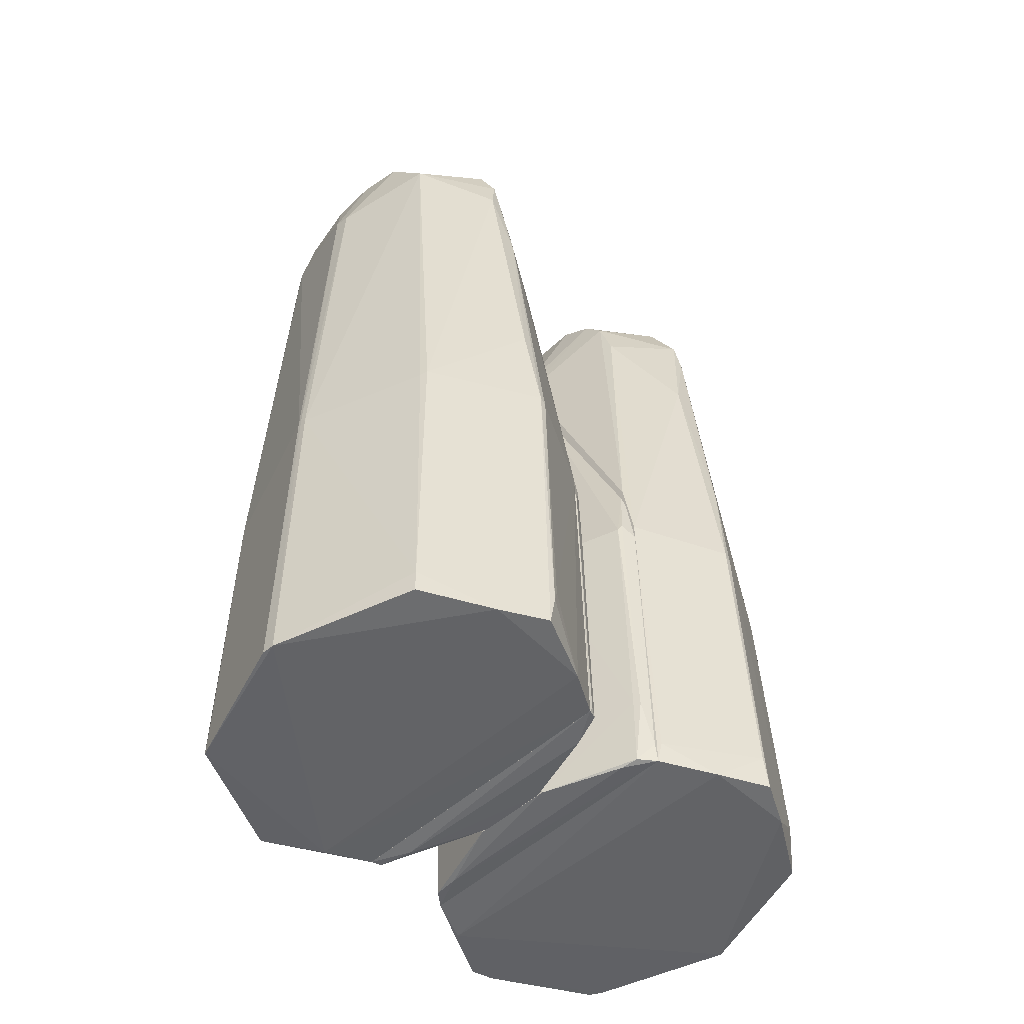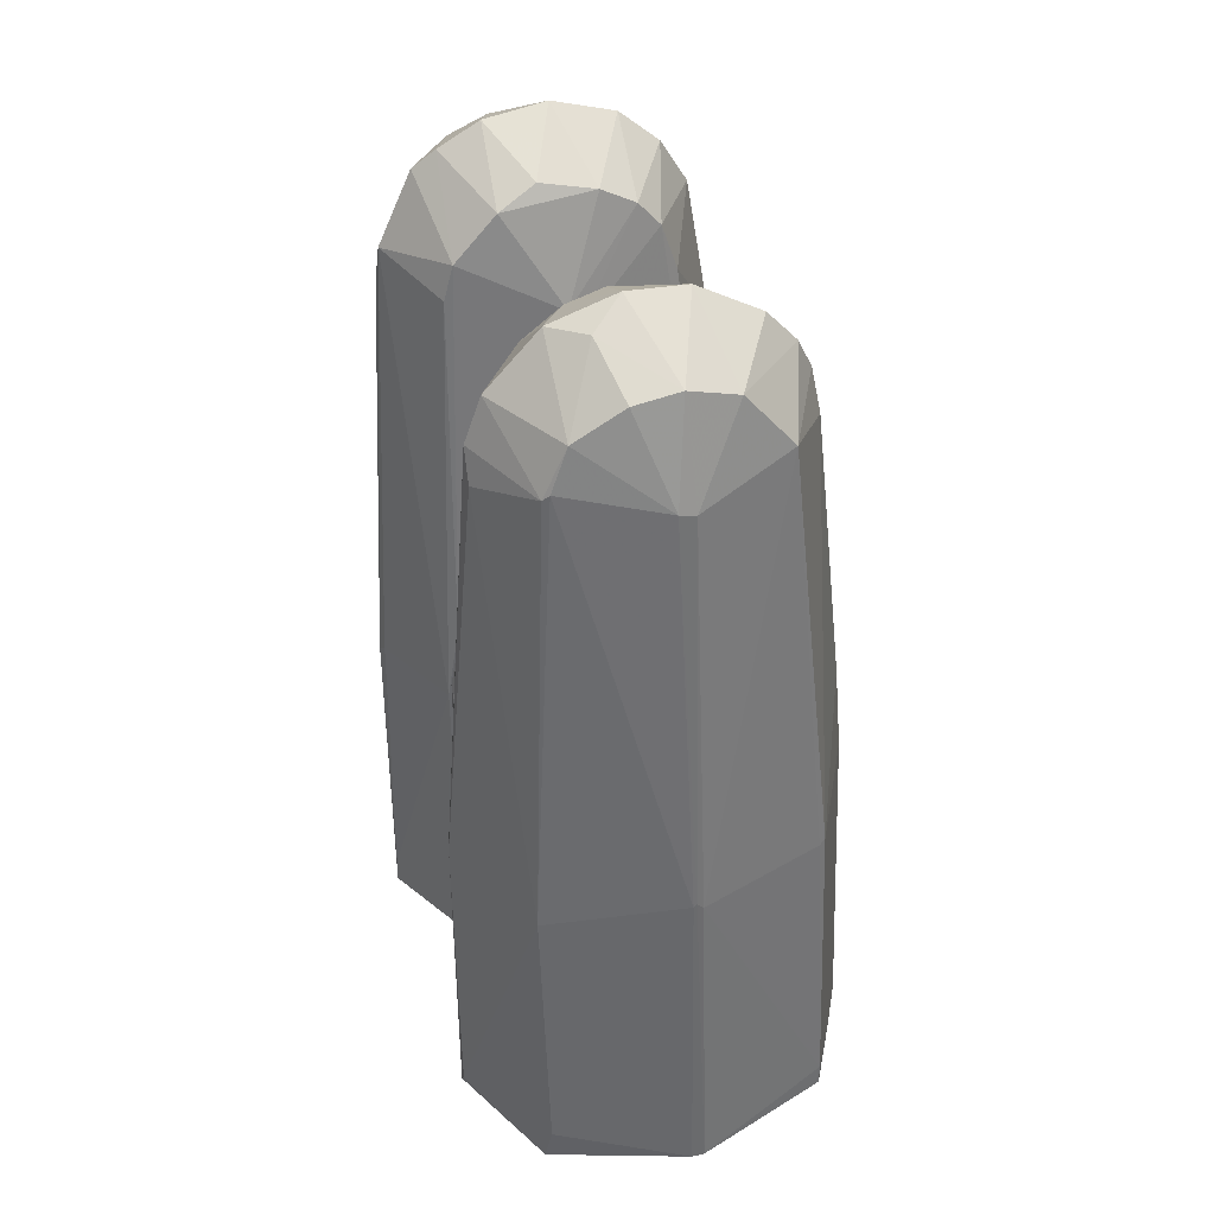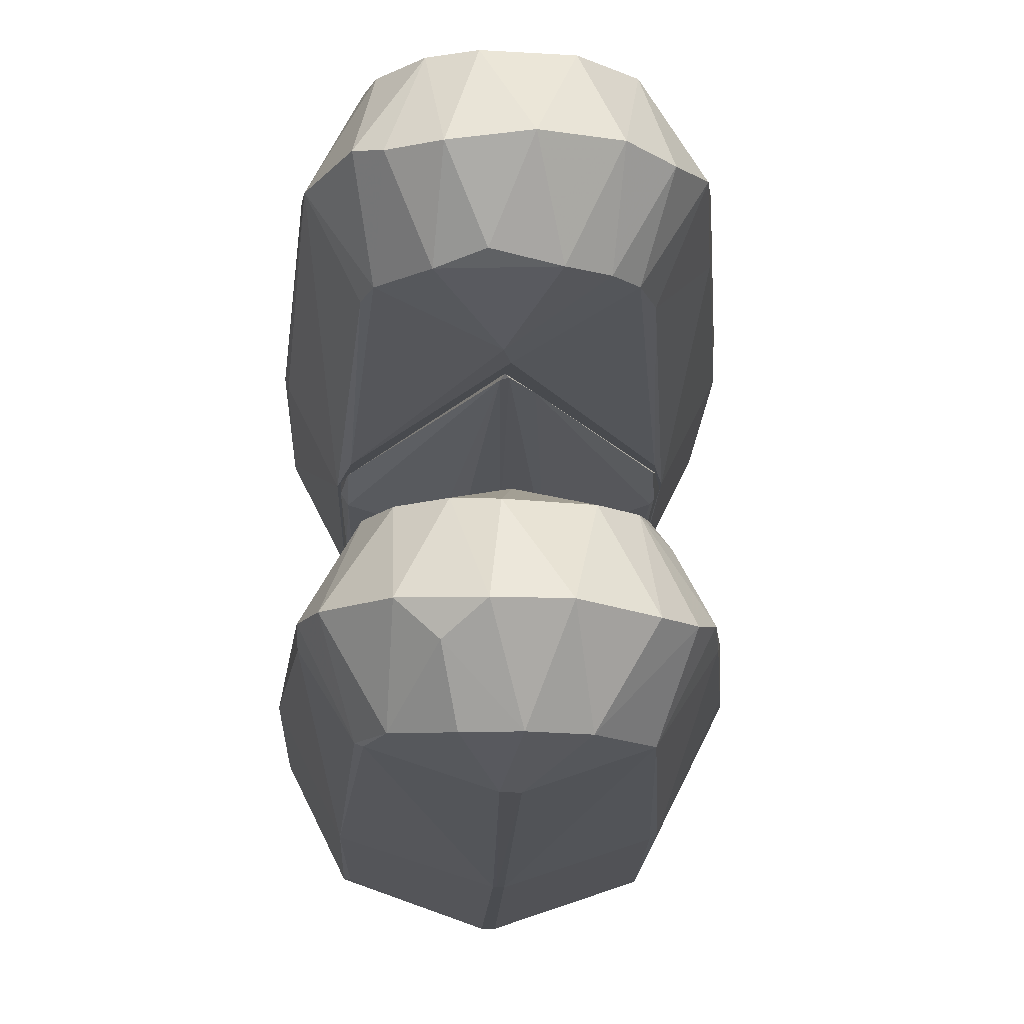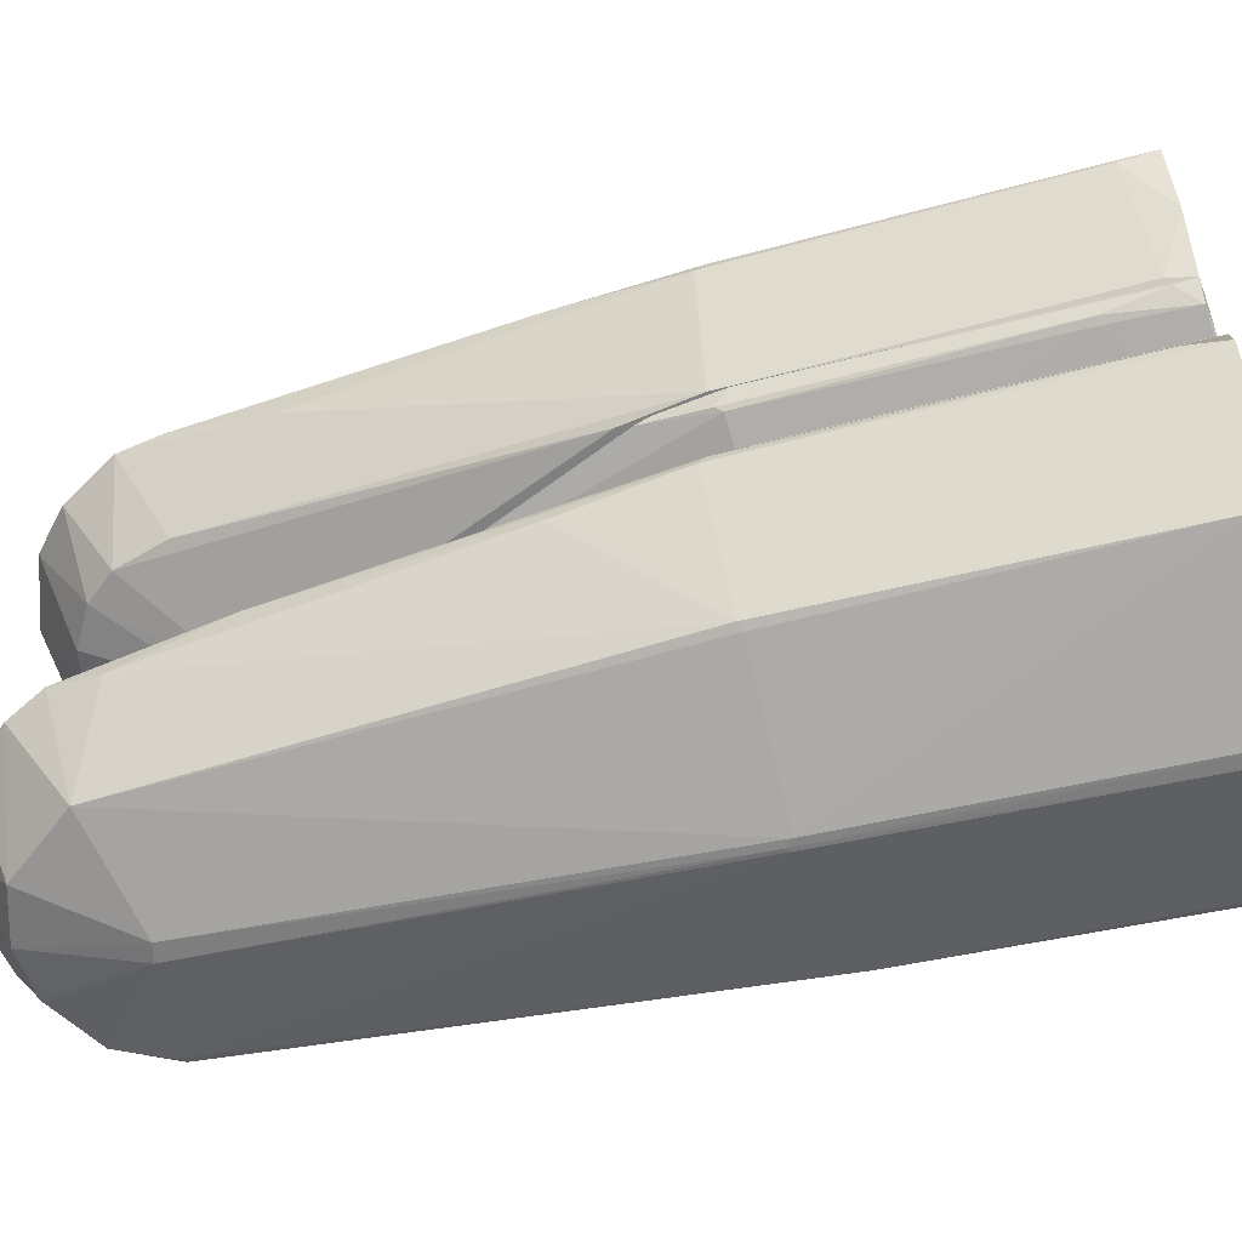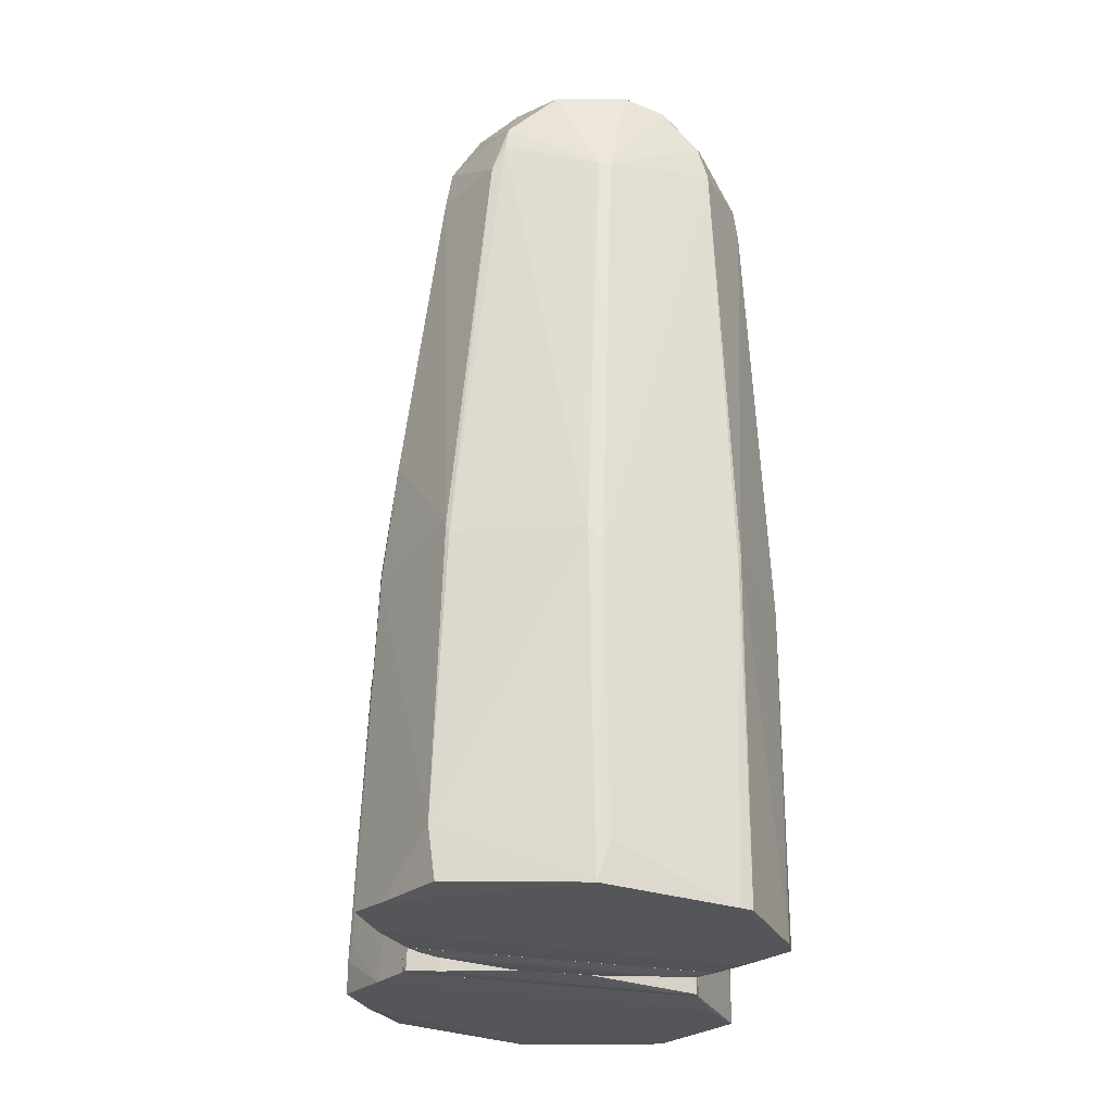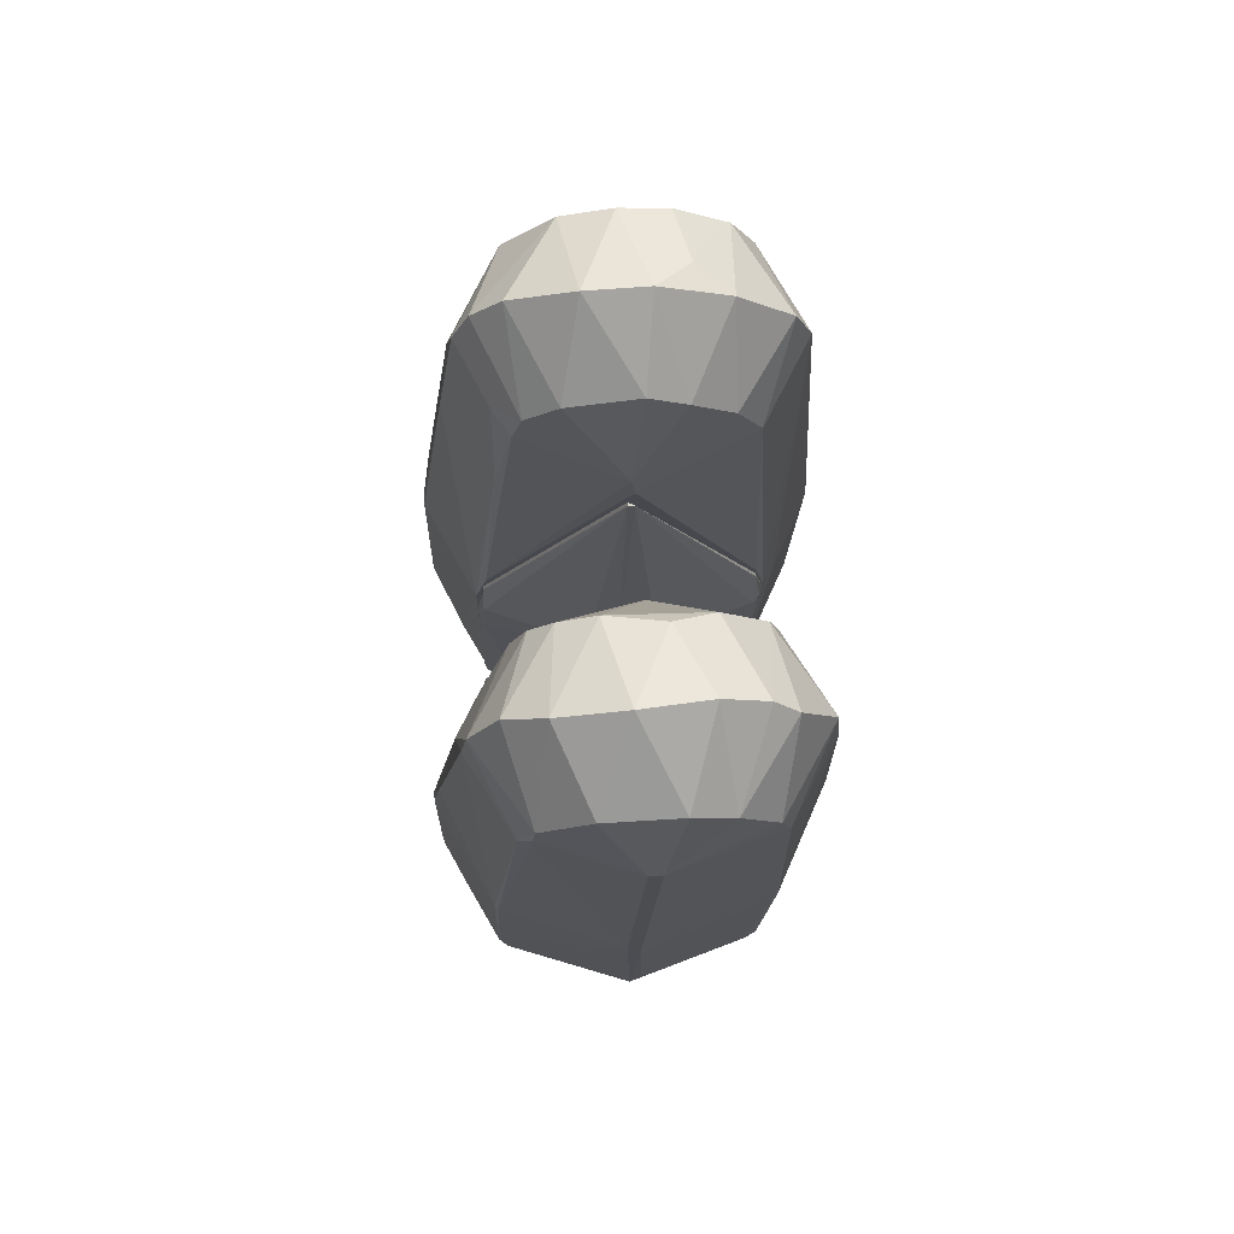
<metadata>
{"format":"obj","ext":"obj","renderer":"f3d","projection":"perspective","resolution":1024,"background":"white","views":[{"elev":-48.5,"azim":43.6,"up":"+Z"},{"elev":38.7,"azim":-16.6,"up":"+Z"},{"elev":-13.2,"azim":-2.8,"up":"+Y"},{"elev":-60.1,"azim":102.9,"up":"+Y"},{"elev":-24.8,"azim":173.7,"up":"+Z"},{"elev":78.0,"azim":177.2,"up":"+Z"}]}
</metadata>
<code>
o convex_0
v -0.03669 -0.1007 0.2303
v 0.1054 -0.08014 -0.2114
v 0.1037 -0.07672 -0.2029
v -0.1052 -0.07843 -0.2406
v -0.004159 -0.1675 -0.2354
v -0.009293 -0.02534 0.143
v 0.04547 -0.1315 0.1789
v 0.07803 -0.02535 -0.2303
v -0.06752 -0.1298 0.1721
v -0.07781 -0.02535 -0.05214
v 0.05233 -0.05618 0.1806
v -0.08979 -0.08528 0.1755
v 0.07458 -0.1435 -0.2303
v -0.07608 -0.1418 -0.2389
v -0.07781 -0.02535 -0.2389
v 0.09856 -0.08014 -0.0488
v -0.05383 -0.04419 0.196
v -0.01272 -0.1469 0.1652
v 0.07287 -0.02535 -0.05049
v 0.06774 -0.087 0.1875
v 0.02151 -0.0459 0.2097
v -0.1052 -0.07843 -0.06934
v -0.004159 -0.1623 -0.05389
v 0.01122 -0.087 0.2389
v 0.06945 -0.1384 -0.05389
v -0.00587 -0.1315 0.2166
v -0.07608 -0.1384 -0.07103
v -0.05383 -0.08529 0.2285
v -0.01443 -0.04592 0.2183
v -0.06581 -0.04419 0.1721
v 0.04376 -0.04419 0.1772
v 0.04376 -0.09042 0.2217
v 0.07116 -0.09212 0.1652
v 0.09343 -0.1075 -0.2303
v -0.05554 -0.1298 0.1977
v -0.08979 -0.09213 0.1584
v 0.07803 -0.08016 0.1155
v -0.000736 -0.1623 -0.05733
v -0.08465 -0.03562 -0.06246
v 0.0198 -0.1315 0.2097
v -0.08123 -0.08528 0.1995
v -0.08808 -0.04933 -0.2406
v 0.002666 -0.1675 -0.2354
v -0.1052 -0.08357 -0.2337
v -0.004159 -0.1469 0.1635
v 0.06603 -0.02534 -0.01625
v -0.01958 -0.08701 0.2406
v 0.1054 -0.08357 -0.2286
v -0.0641 -0.1315 0.1755
v 0.09856 -0.07672 -0.05224
v -0.07265 -0.02535 -0.02139
v -0.00587 -0.1623 -0.05563
v -0.007582 -0.02708 0.1567
v -0.1035 -0.0733 -0.06246
v 0.09172 -0.08528 0.005982
v -0.02985 -0.1315 0.2131
v 0.07458 -0.1435 -0.2183
v 0.03862 -0.0459 0.1943
v 0.09001 -0.04761 -0.2303
v 0.05405 -0.04077 0.1207
v 0.06603 -0.1401 -0.05558
v -0.03327 -0.04419 0.2114
v 0.05918 -0.09041 0.2046
v -0.07265 -0.1435 -0.2217
f 52 27 64
f 10 6 15
f 24 21 29
f 10 12 30
f 17 6 30
f 21 24 32
f 20 7 33
f 7 25 33
f 16 25 34
f 1 28 35
f 9 12 36
f 12 22 36
f 27 9 36
f 22 27 36
f 11 20 37
f 20 33 37
f 12 10 39
f 15 4 39
f 10 15 39
f 24 26 40
f 32 24 40
f 12 9 41
f 28 17 41
f 30 12 41
f 17 30 41
f 9 35 41
f 35 28 41
f 14 4 42
f 4 15 42
f 15 8 42
f 42 34 43
f 5 14 43
f 23 5 43
f 34 13 43
f 38 23 43
f 14 42 43
f 4 14 44
f 22 4 44
f 14 27 44
f 27 22 44
f 18 23 45
f 26 18 45
f 38 7 45
f 23 38 45
f 7 40 45
f 40 26 45
f 8 15 46
f 15 6 46
f 19 8 46
f 1 26 47
f 26 24 47
f 28 1 47
f 24 29 47
f 2 16 48
f 16 34 48
f 9 27 49
f 35 9 49
f 18 35 49
f 2 3 50
f 16 2 50
f 3 19 50
f 19 37 50
f 37 16 50
f 6 10 51
f 30 6 51
f 10 30 51
f 5 23 52
f 23 18 52
f 18 49 52
f 49 27 52
f 6 17 53
f 29 21 53
f 46 6 53
f 31 46 53
f 4 22 54
f 22 12 54
f 12 39 54
f 39 4 54
f 25 16 55
f 33 25 55
f 16 37 55
f 37 33 55
f 26 1 56
f 18 26 56
f 35 18 56
f 1 35 56
f 13 34 57
f 34 25 57
f 43 13 57
f 38 43 57
f 20 11 58
f 11 31 58
f 21 32 58
f 53 21 58
f 31 53 58
f 3 2 59
f 19 3 59
f 8 19 59
f 42 8 59
f 34 42 59
f 2 48 59
f 48 34 59
f 31 11 60
f 11 37 60
f 37 19 60
f 19 46 60
f 46 31 60
f 25 7 61
f 7 38 61
f 57 25 61
f 38 57 61
f 17 28 62
f 28 47 62
f 47 29 62
f 53 17 62
f 29 53 62
f 7 20 63
f 40 7 63
f 32 40 63
f 20 58 63
f 58 32 63
f 14 5 64
f 27 14 64
f 5 52 64
o convex_1
v -0.07267 -0.02362 -0.02829
v 0.07803 -0.02362 -0.2269
v 0.07803 -0.02534 -0.2269
v -0.005871 -0.02534 0.1276
v -0.000745 0.000349 -0.03342
v -0.07781 -0.02534 -0.2389
v -0.01786 0.000349 -0.2354
v 0.06946 -0.01849 -0.05397
v 0.01808 0.000349 -0.2337
v -0.07267 -0.01677 -0.06079
v -0.02129 0.000349 -0.05738
v 0.06775 -0.02534 -0.02829
v 0.01637 0.000349 -0.05903
v -0.07094 -0.01677 -0.2252
v -0.009303 -0.02362 0.1276
v 0.05919 -0.01335 -0.232
v -0.07781 -0.02534 -0.05738
v -0.005871 -0.02362 0.1276
v 0.0763 -0.0202 -0.2303
v -0.07609 -0.0202 -0.2389
v -0.02129 0.000349 -0.1172
v 0.07289 -0.02362 -0.06592
v 0.07116 -0.01849 -0.09332
v -0.05725 -0.01677 -0.2389
v 0.07803 -0.02534 -0.2303
v 0.06775 -0.02362 -0.02829
v -0.07267 -0.02534 -0.02829
v -0.01958 0.000349 -0.2217
v -0.07609 -0.0202 -0.05738
f 84 81 93
f 67 68 70
f 71 69 73
f 69 71 75
f 68 67 76
f 73 69 77
f 74 65 79
f 75 74 79
f 69 75 79
f 73 77 80
f 70 68 81
f 68 76 82
f 77 69 82
f 72 77 82
f 79 68 82
f 69 79 82
f 78 71 84
f 74 78 84
f 70 81 84
f 75 71 85
f 74 75 85
f 78 74 85
f 67 66 86
f 76 67 86
f 77 72 87
f 80 77 87
f 66 83 87
f 83 80 87
f 86 66 87
f 72 86 87
f 71 73 88
f 73 80 88
f 84 71 88
f 70 84 88
f 66 67 89
f 67 70 89
f 83 66 89
f 80 83 89
f 88 80 89
f 70 88 89
f 82 76 90
f 72 82 90
f 76 86 90
f 86 72 90
f 79 65 91
f 68 79 91
f 65 81 91
f 81 68 91
f 71 78 92
f 85 71 92
f 78 85 92
f 65 74 93
f 81 65 93
f 74 84 93
o convex_2
v -0.03328 0.003776 -0.05735
v 0.07803 0.02604 -0.22
v 0.07803 0.02432 -0.22
v -0.07781 0.02604 -0.2389
v -0.009303 0.02604 0.1344
v 0.02151 0.000349 -0.2337
v 0.01808 0.000349 -0.05735
v 0.06946 0.01919 -0.05055
v -0.07438 0.02432 -0.03173
v -0.02129 0.000349 -0.2354
v -0.07438 0.01747 -0.06254
v 0.06775 0.02604 -0.02658
v 0.07116 0.01747 -0.2303
v -0.004162 0.000349 -0.03001
v -0.07094 0.01747 -0.2389
v -0.007579 0.02432 0.1344
v -0.07781 0.02604 -0.05391
v 0.07803 0.02604 -0.2303
v -0.023 0.000349 -0.05735
v 0.06775 0.01747 -0.05391
v -0.01101 0.02432 0.131
v 0.07116 0.01747 -0.1909
v 0.07287 0.02604 -0.05735
v -0.07609 0.01919 -0.1618
v 0.00438 0.02432 0.1121
v -0.05725 0.01576 -0.2389
v 0.06604 0.02432 -0.01974
v -0.023 0.000349 -0.1532
v -0.07265 0.01747 -0.1977
v 0.07459 0.01919 -0.1926
v 0.0626 0.01576 -0.232
v -0.07781 0.02261 -0.06082
f 117 104 125
f 95 97 98
f 99 100 103
f 95 98 105
f 103 100 107
f 107 100 109
f 98 97 110
f 102 98 110
f 95 96 111
f 97 95 111
f 96 106 111
f 94 104 112
f 103 107 112
f 98 102 114
f 104 94 114
f 102 104 114
f 109 98 114
f 107 109 114
f 94 112 114
f 112 107 114
f 100 99 115
f 99 106 115
f 113 100 115
f 96 95 116
f 101 96 116
f 95 105 116
f 97 108 117
f 105 98 118
f 109 100 118
f 98 109 118
f 100 113 118
f 99 103 119
f 103 108 119
f 108 97 119
f 97 111 119
f 113 101 120
f 101 116 120
f 116 105 120
f 105 118 120
f 118 113 120
f 112 104 121
f 103 112 121
f 108 103 122
f 117 108 122
f 104 117 122
f 103 121 122
f 121 104 122
f 96 101 123
f 106 96 123
f 101 113 123
f 115 106 123
f 113 115 123
f 106 99 124
f 111 106 124
f 99 119 124
f 119 111 124
f 104 102 125
f 110 97 125
f 102 110 125
f 97 117 125
o convex_3
v -0.01958 0.05002 0.22
v 0.1054 0.08084 -0.2114
v 0.1054 0.07913 -0.2114
v -0.1052 0.07913 -0.2406
v -0.004159 0.163 -0.06759
v 0.07803 0.02604 -0.2303
v 0.06774 0.0894 0.1875
v -0.06239 0.1305 0.1857
v -0.07952 0.02604 -0.06072
v 0.07116 0.1442 -0.2303
v -0.07436 0.1425 -0.2389
v -0.08979 0.08597 0.1772
v 0.04034 0.1305 0.1909
v 0.06603 0.02604 -0.01281
v -0.07781 0.02604 -0.2389
v -0.011 0.02776 0.1618
v 0.000954 0.1682 -0.2354
v 0.04034 0.04489 0.1909
v -0.002448 0.08943 0.2406
v -0.06239 0.04489 0.1857
v 0.06945 0.1373 -0.04875
v 0.09856 0.07742 -0.05049
v -0.01272 0.1476 0.1618
v -0.1052 0.07913 -0.06416
v -0.07608 0.1373 -0.05907
v -0.05896 0.08599 0.2252
v -0.023 0.1305 0.2166
v 0.03178 0.08941 0.2303
v 0.07287 0.02604 -0.04875
v 0.09343 0.1065 -0.2303
v 0.07631 0.07742 0.119
v 0.04891 0.1305 0.1652
v -0.06752 0.1305 0.1686
v -0.007582 0.02604 0.1498
v 0.002666 0.1613 -0.05733
v 0.009511 0.04489 0.2148
v -0.0915 0.0894 0.1567
v 0.01467 0.1305 0.2131
v -0.1018 0.09111 -0.2406
v 0.07116 0.09112 0.1669
v 0.04891 0.04489 0.1652
v -0.08808 0.05002 -0.2406
v 0.07458 0.1425 -0.2029
v 0.09856 0.08084 -0.05563
v -0.04012 0.04489 0.2098
v -0.00587 0.1476 0.1618
v -0.07265 0.02604 -0.0179
v -0.06752 0.04489 0.1669
v -0.03669 0.08599 0.2372
v -0.06752 0.1459 -0.2389
v -0.07436 0.139 -0.0659
v -0.07094 0.08941 0.2149
v 0.05233 0.08599 0.2132
v 0.1054 0.08255 -0.2286
v -0.04354 0.1305 0.208
v 0.06774 0.1391 -0.05389
v -0.1035 0.074 -0.06076
v 0.09172 0.08426 0.007678
v -0.1052 0.07742 -0.2252
v 0.04205 0.1322 0.1789
v -0.00587 0.1664 -0.2149
v 0.09343 0.05517 -0.2303
v 0.02836 0.04489 0.2046
v 0.07974 0.02776 -0.2183
f 131 187 189
f 134 131 139
f 131 134 140
f 128 127 147
f 139 131 154
f 128 147 154
f 142 135 155
f 154 147 156
f 138 132 157
f 137 133 158
f 148 130 158
f 133 148 158
f 134 139 159
f 139 143 159
f 142 130 160
f 144 126 161
f 153 144 161
f 149 137 162
f 150 149 162
f 137 158 162
f 158 150 162
f 152 144 163
f 153 138 163
f 144 153 163
f 129 149 164
f 149 150 164
f 150 136 164
f 132 156 165
f 157 132 165
f 146 157 165
f 132 143 166
f 143 139 166
f 139 154 166
f 156 132 166
f 154 156 166
f 140 129 167
f 131 140 167
f 142 155 167
f 129 164 167
f 135 142 168
f 155 135 168
f 142 160 168
f 147 127 169
f 168 146 169
f 145 141 170
f 151 145 170
f 161 126 170
f 141 161 170
f 130 148 171
f 148 152 171
f 160 130 171
f 163 138 171
f 152 163 171
f 141 145 172
f 134 159 172
f 159 141 172
f 137 134 173
f 145 137 173
f 134 172 173
f 172 145 173
f 126 144 174
f 144 152 174
f 170 126 174
f 151 170 174
f 164 136 175
f 142 167 175
f 167 164 175
f 136 150 176
f 158 130 176
f 150 158 176
f 175 136 176
f 133 137 177
f 137 145 177
f 145 151 177
f 132 138 178
f 143 132 178
f 138 153 178
f 127 128 179
f 155 168 179
f 169 127 179
f 168 169 179
f 148 133 180
f 152 148 180
f 174 152 180
f 151 174 180
f 133 177 180
f 177 151 180
f 157 146 181
f 146 168 181
f 168 160 181
f 134 137 182
f 137 149 182
f 156 147 183
f 146 165 183
f 165 156 183
f 147 169 183
f 169 146 183
f 129 140 184
f 140 134 184
f 149 129 184
f 134 182 184
f 182 149 184
f 138 157 185
f 171 138 185
f 160 171 185
f 157 181 185
f 181 160 185
f 130 142 186
f 142 175 186
f 176 130 186
f 175 176 186
f 131 167 187
f 167 155 187
f 179 128 187
f 155 179 187
f 141 159 188
f 159 143 188
f 161 141 188
f 153 161 188
f 143 178 188
f 178 153 188
f 128 154 189
f 154 131 189
f 187 128 189

</code>
